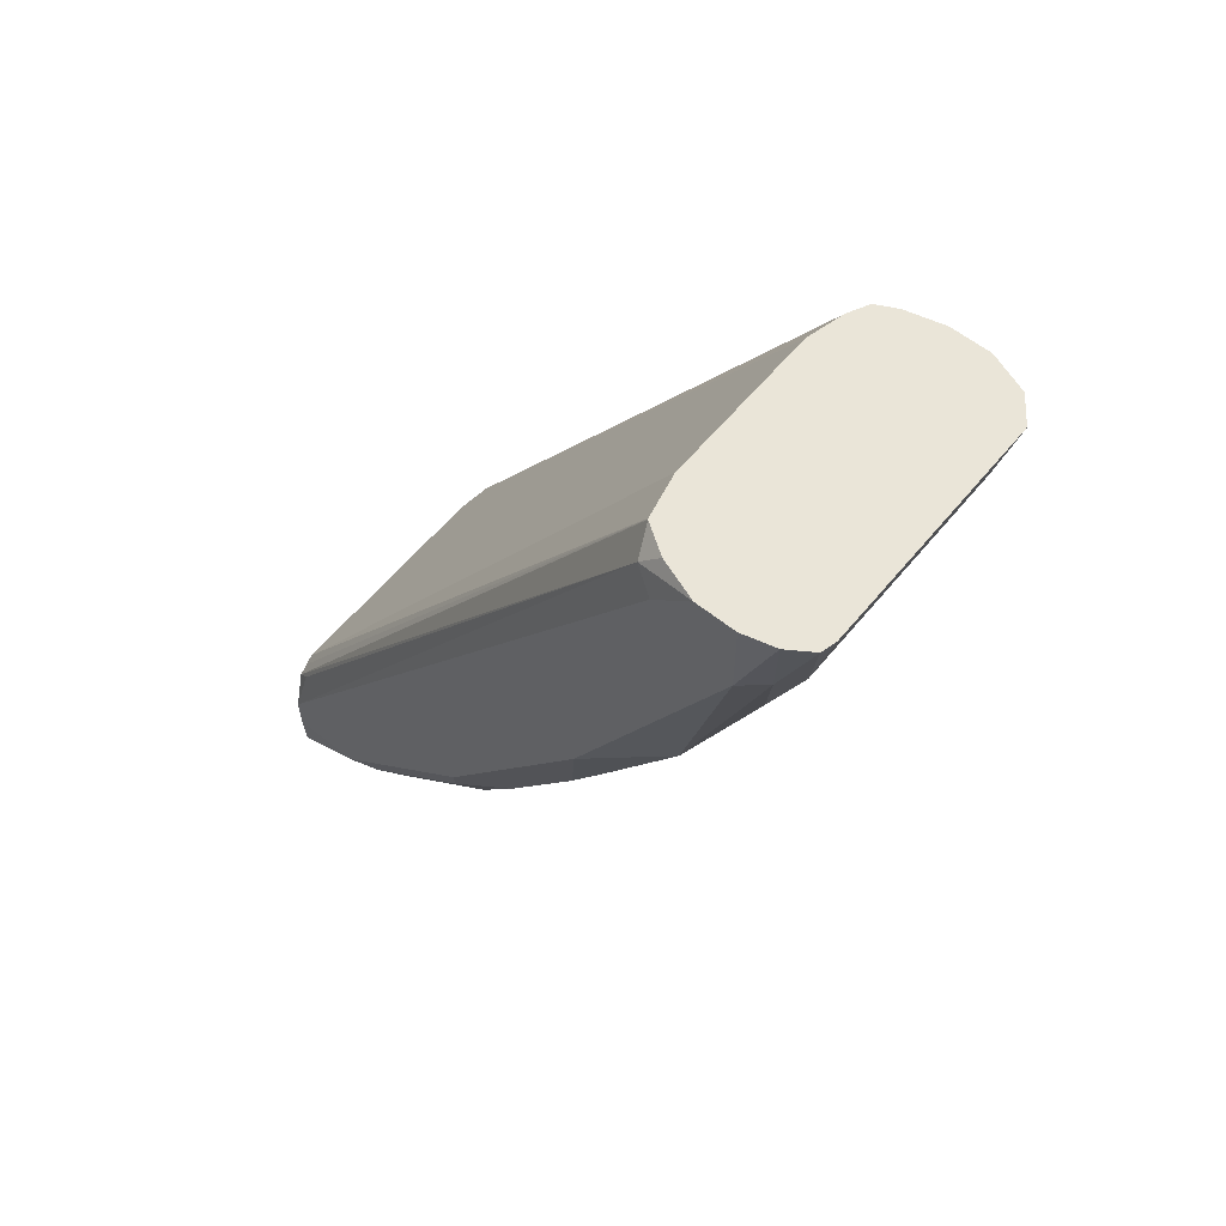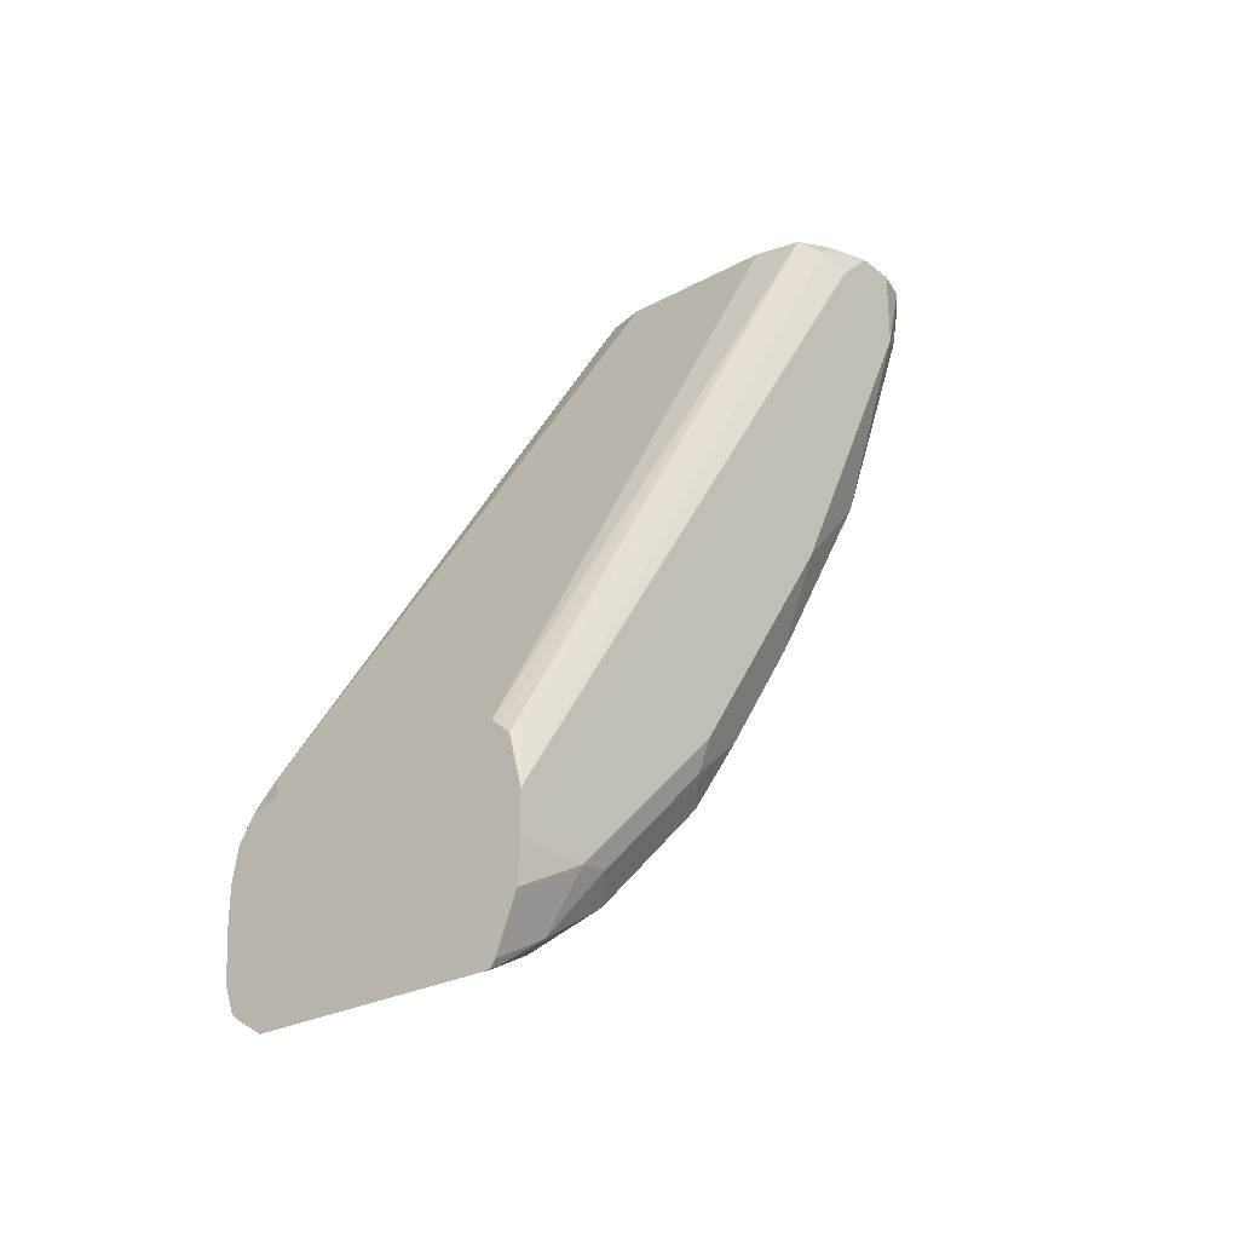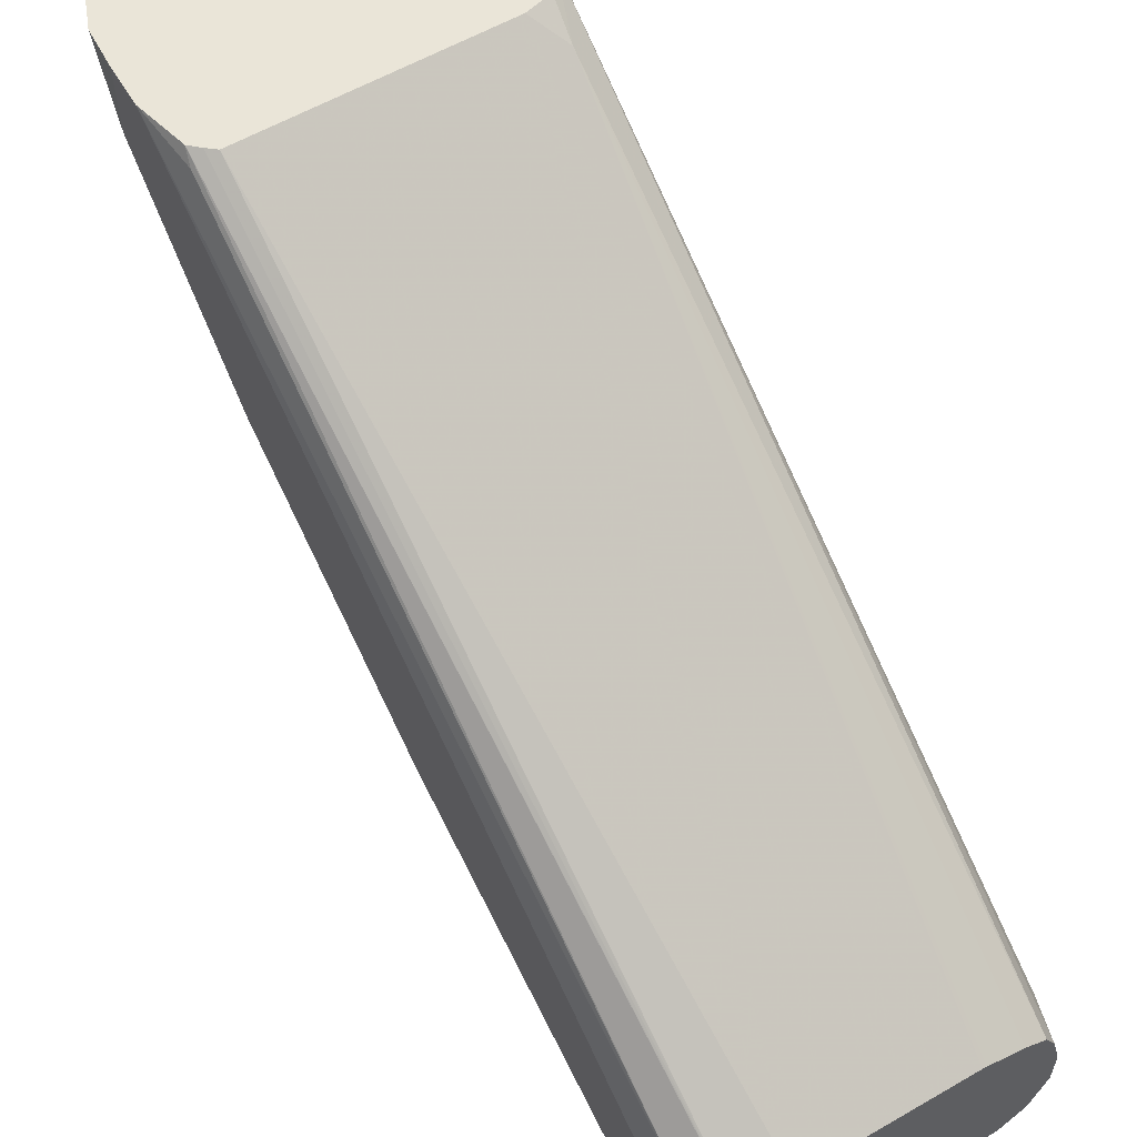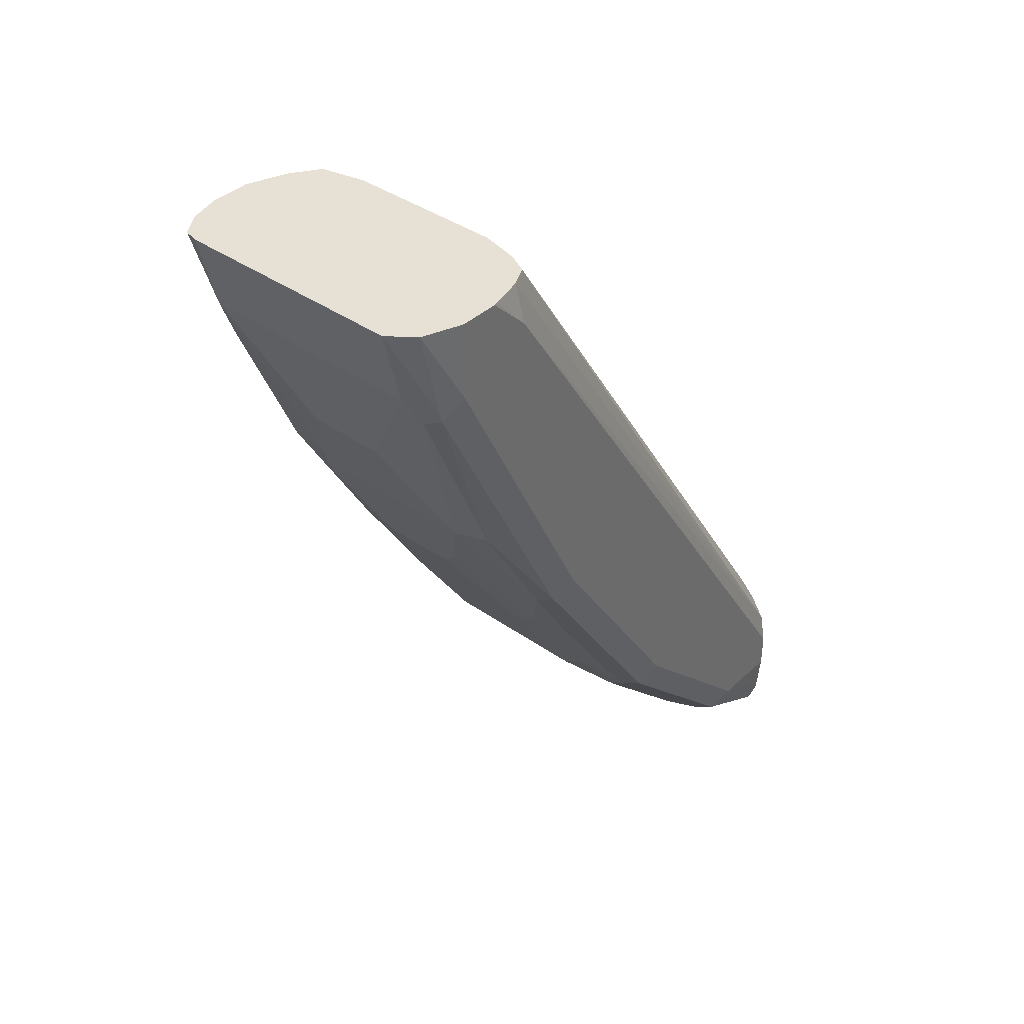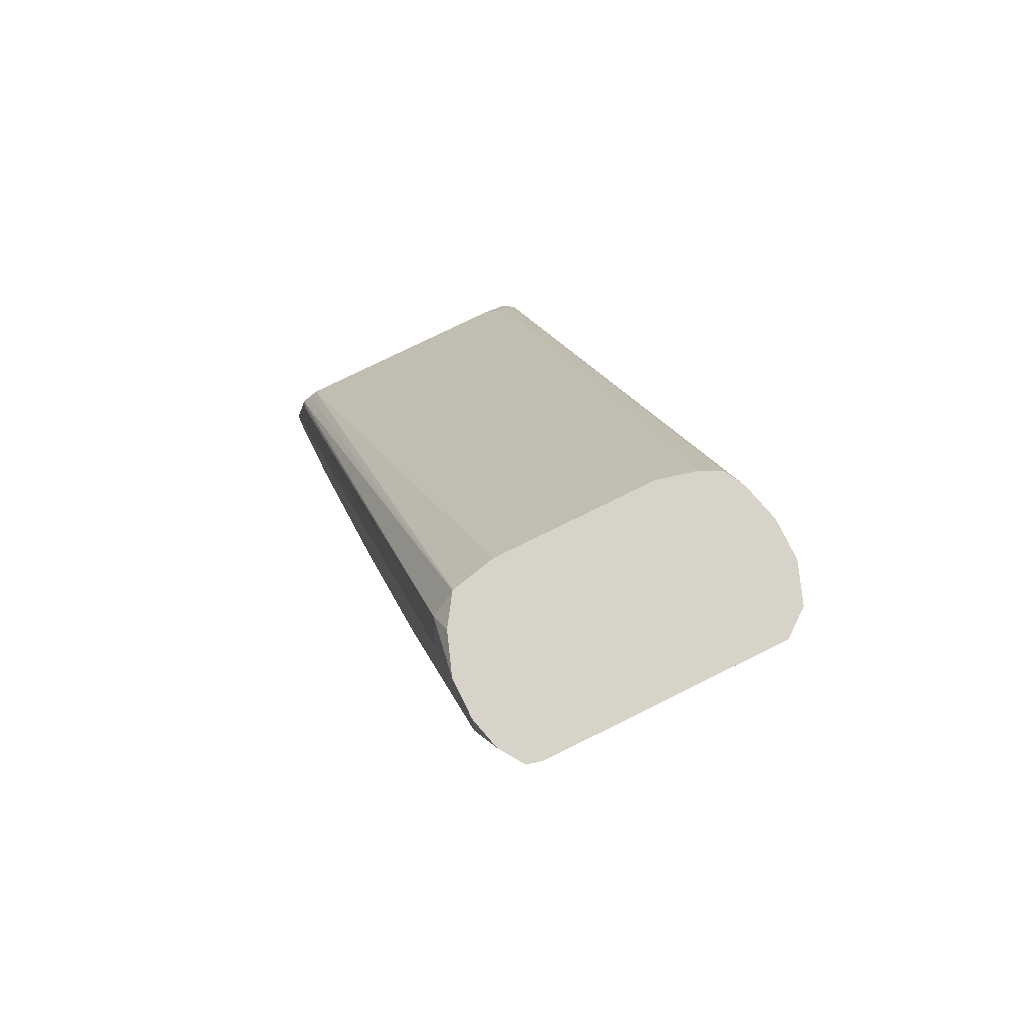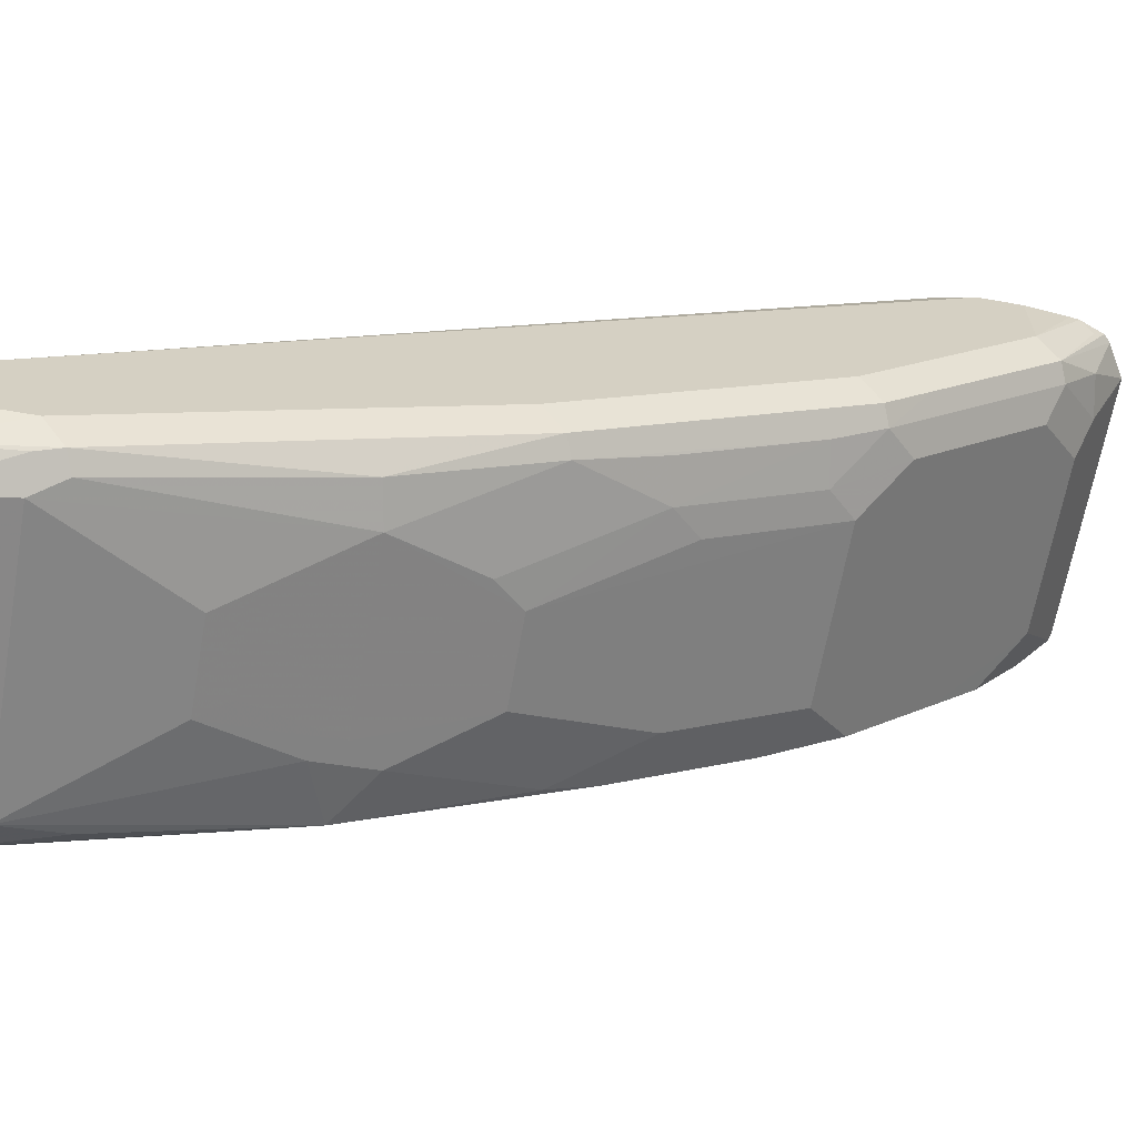
<metadata>
{"format":"obj","ext":"obj","renderer":"f3d","projection":"perspective","resolution":1024,"background":"white","views":[{"elev":59.5,"azim":-50.7,"up":"+Z"},{"elev":-27.0,"azim":-140.1,"up":"+Z"},{"elev":58.7,"azim":-30.7,"up":"+Y"},{"elev":39.3,"azim":41.2,"up":"+Z"},{"elev":76.6,"azim":-26.3,"up":"+Z"},{"elev":-64.9,"azim":79.9,"up":"+Y"}]}
</metadata>
<code>
v -0.05089 -0.4635 -0.2869
v 0.05025 -0.4635 -0.2869
v -0.05724 -0.4619 -0.2869
v -0.05619 -0.4608 -0.2923
v -0.05058 -0.4552 -0.3204
v 0.06113 -0.4551 -0.2869
v 0.05058 -0.4552 -0.3204
v 0.06181 -0.4496 -0.3204
v -0.06148 -0.4555 -0.2869
v -0.06181 -0.4496 -0.3147
v -0.05619 -0.4439 -0.3428
v -0.059 -0.413 -0.4131
v -0.03372 -0.4215 -0.4047
v -0.01686 -0.4383 -0.3709
v 0.06744 -0.4383 -0.2869
v 0.06321 -0.4467 -0.3288
v 0.06744 -0.4383 -0.3204
v 0.01686 -0.4383 -0.3709
v 0.02247 -0.4327 -0.3822
v 0.03933 -0.4159 -0.4159
v 0.05619 -0.4496 -0.3316
v -0.06399 -0.4517 -0.2869
v -0.06744 -0.4383 -0.3204
v -0.03933 -0.4102 -0.4271
v -0.06744 -0.3709 -0.4552
v -0.06462 -0.3681 -0.4693
v -0.059 -0.3625 -0.4973
v -0.05619 -0.3765 -0.4777
v -0.02809 -0.4159 -0.4159
v -0.01124 -0.4327 -0.3822
v 0.06744 -0.4215 -0.2869
v 0.05479 -0.413 -0.4131
v 0.06321 -0.4299 -0.3625
v 0.06321 -0.3962 -0.4299
v 0.06744 -0.3709 -0.4552
v 0.01124 -0.3934 -0.4609
v 0.02247 -0.399 -0.4496
v 0.03933 -0.3653 -0.5001
v 0.05619 -0.3821 -0.4665
v -0.06744 -0.4383 -0.2869
v -0.02247 -0.3934 -0.4609
v -0.03933 -0.3597 -0.5114
v -0.06744 -0.3035 -0.5563
v -0.06462 -0.3344 -0.5198
v -0.059 -0.3288 -0.5479
v -0.03933 -0.326 -0.562
v 0.06711 -0.4198 -0.2869
v 0.06744 -0.4046 -0.3035
v 0.06321 -0.3793 -0.4637
v 0.06744 -0.3035 -0.5563
v 0.02809 -0.326 -0.562
v 0.02809 -0.3597 -0.5114
v 0.03933 -0.3316 -0.5507
v 0.05479 -0.3288 -0.5479
v 0.05479 -0.3625 -0.4973
v -0.06744 -0.4215 -0.2869
v -0.06744 -0.2529 -0.6069
v -0.06462 -0.2669 -0.6041
v -0.06462 -0.3007 -0.5704
v -0.05619 -0.3091 -0.5788
v 0.06338 -0.4049 -0.2869
v 0.06744 -0.2059 -0.6069
v 0.06477 -0.2059 -0.5927
v 0.06321 -0.3119 -0.5648
v 0.06321 -0.2951 -0.5816
v 0.06744 -0.2529 -0.6069
v 0.04495 -0.3091 -0.5788
v 0.05619 -0.3147 -0.5676
v -0.06119 -0.4043 -0.2869
v -0.06321 -0.3962 -0.2951
v -0.06744 -0.4046 -0.3035
v -0.06744 -0.2361 -0.6238
v -0.06462 -0.2501 -0.621
v -0.05619 -0.2754 -0.6125
v 0.059 -0.3962 -0.2869
v 0.06744 -0.2059 -0.6238
v 0.05802 -0.2059 -0.5826
v 0.05619 -0.2136 -0.5676
v 0.05619 -0.2979 -0.5844
v 0.06321 -0.2445 -0.6322
v 0.06744 -0.2361 -0.6238
v 0.04495 -0.2754 -0.6125
v 0.05619 -0.2473 -0.635
v -0.05309 -0.3921 -0.2869
v -0.062 -0.2059 -0.5865
v -0.06321 -0.2108 -0.5816
v -0.06744 -0.2059 -0.6069
v -0.06744 -0.2059 -0.6238
v -0.06672 -0.2059 -0.6399
v -0.059 -0.2276 -0.6491
v -0.05619 -0.2585 -0.6294
v -0.03933 -0.2417 -0.6463
v 0.05025 -0.3918 -0.2869
v 0.06609 -0.2059 -0.6406
v 0.04701 -0.2059 -0.5799
v 0.03372 -0.3877 -0.2869
v 0.03536 -0.3881 -0.2869
v 0.05479 -0.2276 -0.6491
v 0.05933 -0.2059 -0.6566
v 0.062 -0.2059 -0.6539
v 0.06321 -0.2108 -0.6491
v 0.06565 -0.2059 -0.6442
v 0.02809 -0.2417 -0.6463
v 0.04495 -0.2585 -0.6294
v 0.03933 -0.2304 -0.6519
v -0.05286 -0.392 -0.2869
v -0.058 -0.2059 -0.5829
v -0.05825 -0.2059 -0.6611
v -0.05619 -0.2079 -0.6631
v -0.05338 -0.2389 -0.6434
v -0.05413 -0.2059 -0.5799
v -0.03404 -0.3877 -0.2869
v 0.04701 -0.2059 -0.6641
v 0.04495 -0.2079 -0.6631
v -0.05264 -0.3919 -0.2869
v -0.0566 -0.2059 -0.6635
v -0.05413 -0.2059 -0.6641
f 62 116 108
f 62 89 88
f 62 108 89
f 62 117 116
f 62 76 94
f 62 99 113
f 62 100 99
f 62 94 102
f 62 88 87
f 62 113 117
f 62 87 85
f 43 57 58
f 62 107 111
f 62 111 95
f 62 95 77
f 62 77 63
f 63 77 78
f 63 78 75
f 64 68 65
f 65 68 79
f 65 79 83
f 65 83 80
f 61 63 75
f 66 80 81
f 62 85 107
f 60 82 67
f 50 65 80
f 58 74 60
f 67 79 68
f 43 58 59
f 43 59 44
f 44 59 45
f 45 59 60
f 45 60 46
f 46 60 67
f 46 67 51
f 47 48 61
f 48 62 63
f 48 63 61
f 49 54 64
f 49 64 50
f 50 64 65
f 50 80 66
f 51 67 53
f 53 67 68
f 53 68 54
f 54 68 64
f 56 69 70
f 56 70 71
f 57 72 73
f 57 73 58
f 58 60 59
f 58 73 74
f 60 74 82
f 67 82 83
f 82 103 104
f 69 84 70
f 84 106 85
f 85 87 86
f 85 106 107
f 89 108 90
f 90 108 109
f 90 109 110
f 90 110 91
f 91 110 92
f 92 109 114
f 92 114 103
f 92 110 109
f 95 111 112
f 95 112 96
f 98 105 113
f 98 113 99
f 100 102 101
f 103 114 105
f 105 114 113
f 106 115 111
f 106 111 107
f 108 116 109
f 109 116 117
f 109 117 113
f 109 113 114
f 111 115 112
f 83 105 98
f 83 103 105
f 83 104 103
f 82 104 83
f 70 84 85
f 70 85 86
f 70 86 87
f 70 87 71
f 72 88 89
f 72 89 90
f 72 90 73
f 73 90 91
f 73 91 74
f 74 91 92
f 74 92 103
f 74 103 82
f 67 83 79
f 75 78 93
f 77 95 78
f 78 95 96
f 78 96 97
f 78 97 93
f 80 83 98
f 80 98 99
f 80 99 100
f 80 100 101
f 80 101 102
f 80 102 81
f 81 102 94
f 41 42 46
f 76 81 94
f 39 54 49
f 62 102 100
f 38 55 39
f 5 12 13
f 5 13 14
f 5 14 18
f 5 18 7
f 5 10 11
f 6 8 16
f 6 16 17
f 6 17 15
f 7 18 19
f 7 19 20
f 7 20 21
f 7 21 8
f 8 21 16
f 9 22 10
f 10 22 23
f 10 23 12
f 10 12 11
f 12 24 13
f 12 23 25
f 12 25 26
f 12 26 27
f 12 27 28
f 12 28 24
f 13 24 29
f 13 29 14
f 5 11 12
f 14 29 30
f 4 10 5
f 2 8 6
f 39 55 54
f 1 2 6
f 1 6 15
f 1 15 31
f 1 31 47
f 1 47 61
f 1 61 75
f 1 75 93
f 1 93 97
f 1 97 96
f 1 96 112
f 1 112 115
f 1 115 106
f 1 106 84
f 1 84 69
f 1 69 56
f 1 56 40
f 1 40 22
f 1 22 9
f 1 9 3
f 1 3 4
f 1 4 5
f 1 5 7
f 1 7 2
f 2 7 8
f 3 10 4
f 14 30 19
f 3 9 10
f 15 17 35
f 24 41 29
f 24 28 42
f 24 42 41
f 25 43 44
f 25 44 45
f 25 45 26
f 26 45 27
f 27 45 28
f 28 45 46
f 28 46 42
f 31 48 47
f 32 49 34
f 32 34 33
f 34 49 35
f 35 49 50
f 36 41 46
f 36 46 51
f 36 51 52
f 36 52 38
f 36 38 37
f 38 52 51
f 38 51 53
f 38 53 54
f 14 19 18
f 38 54 55
f 23 43 25
f 23 57 43
f 32 39 49
f 23 88 72
f 15 35 50
f 15 50 66
f 23 72 57
f 15 66 81
f 15 81 76
f 15 76 62
f 15 62 48
f 15 48 31
f 16 21 32
f 16 33 17
f 17 33 34
f 17 34 35
f 19 30 29
f 19 29 20
f 16 32 33
f 20 29 41
f 23 87 88
f 23 56 71
f 23 40 56
f 22 40 23
f 20 32 21
f 23 71 87
f 20 38 39
f 20 37 38
f 20 36 37
f 20 41 36
f 20 39 32

</code>
